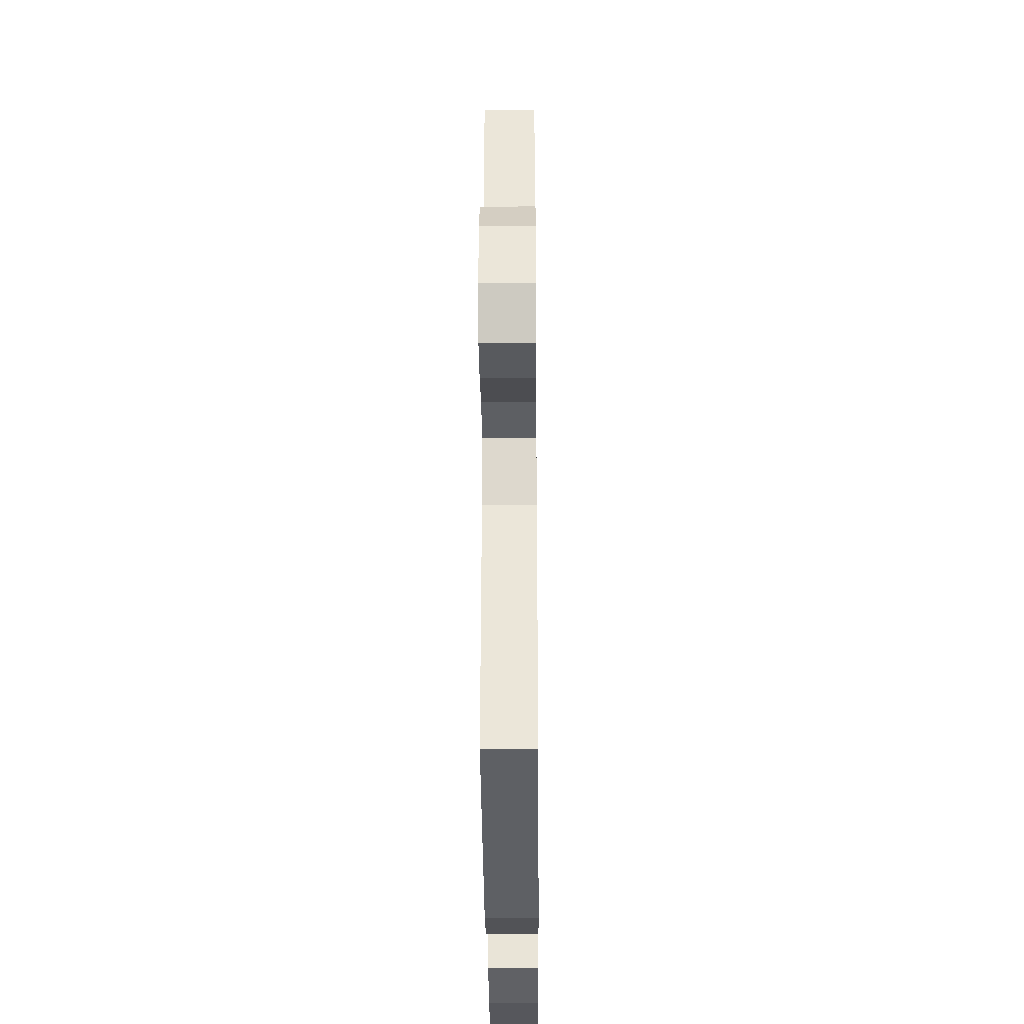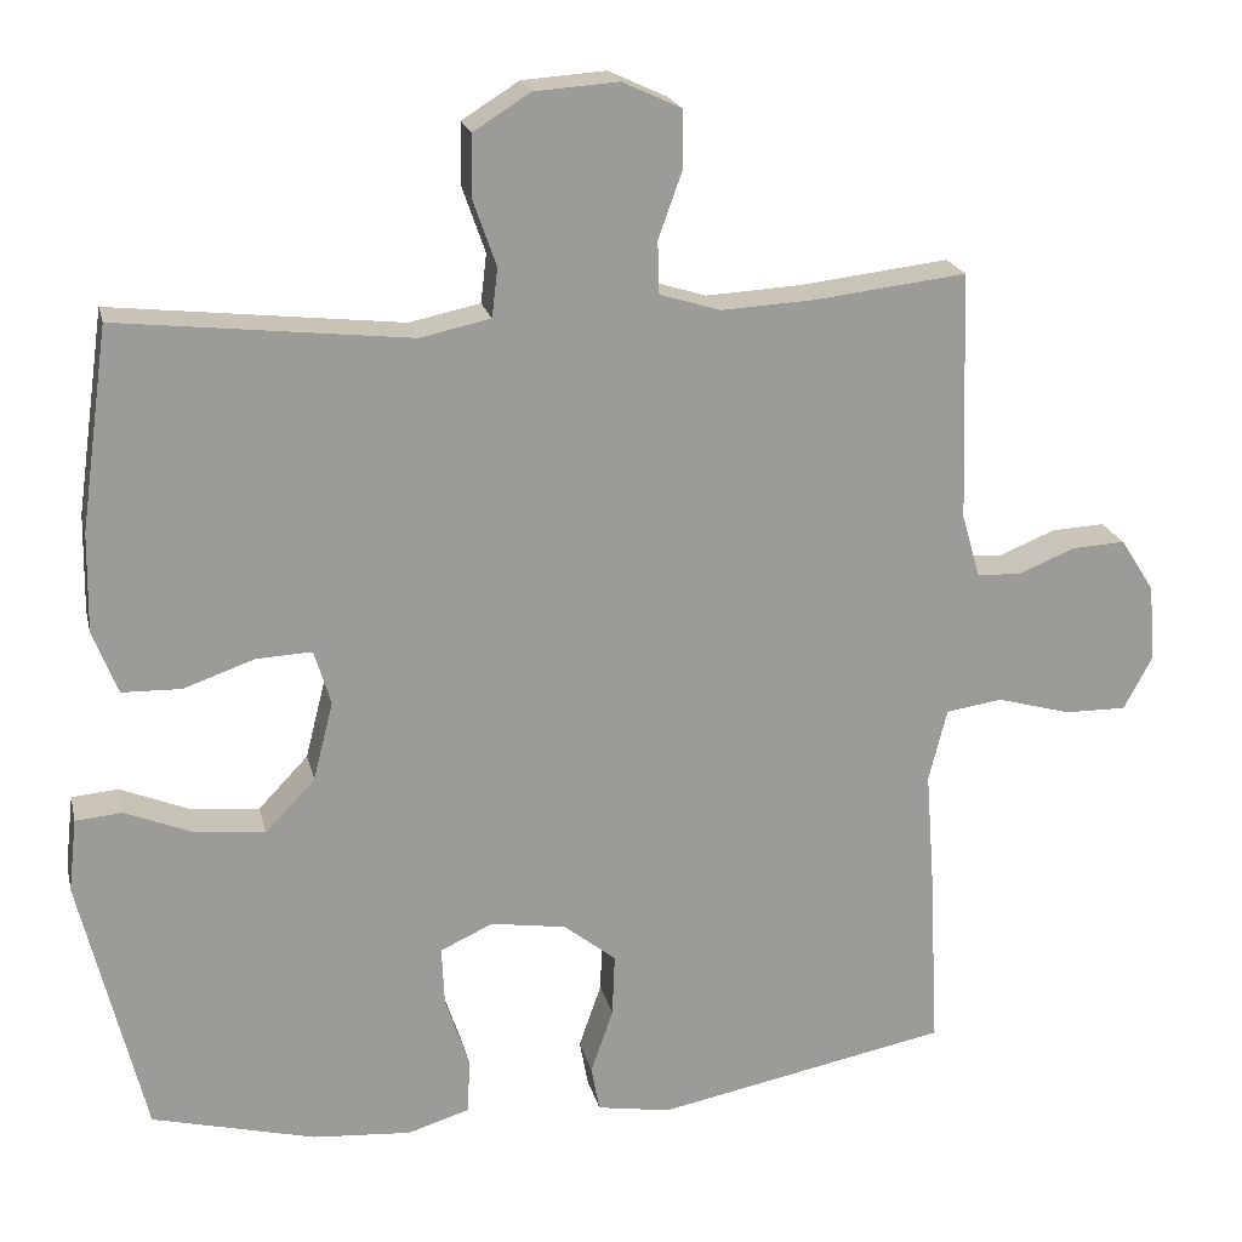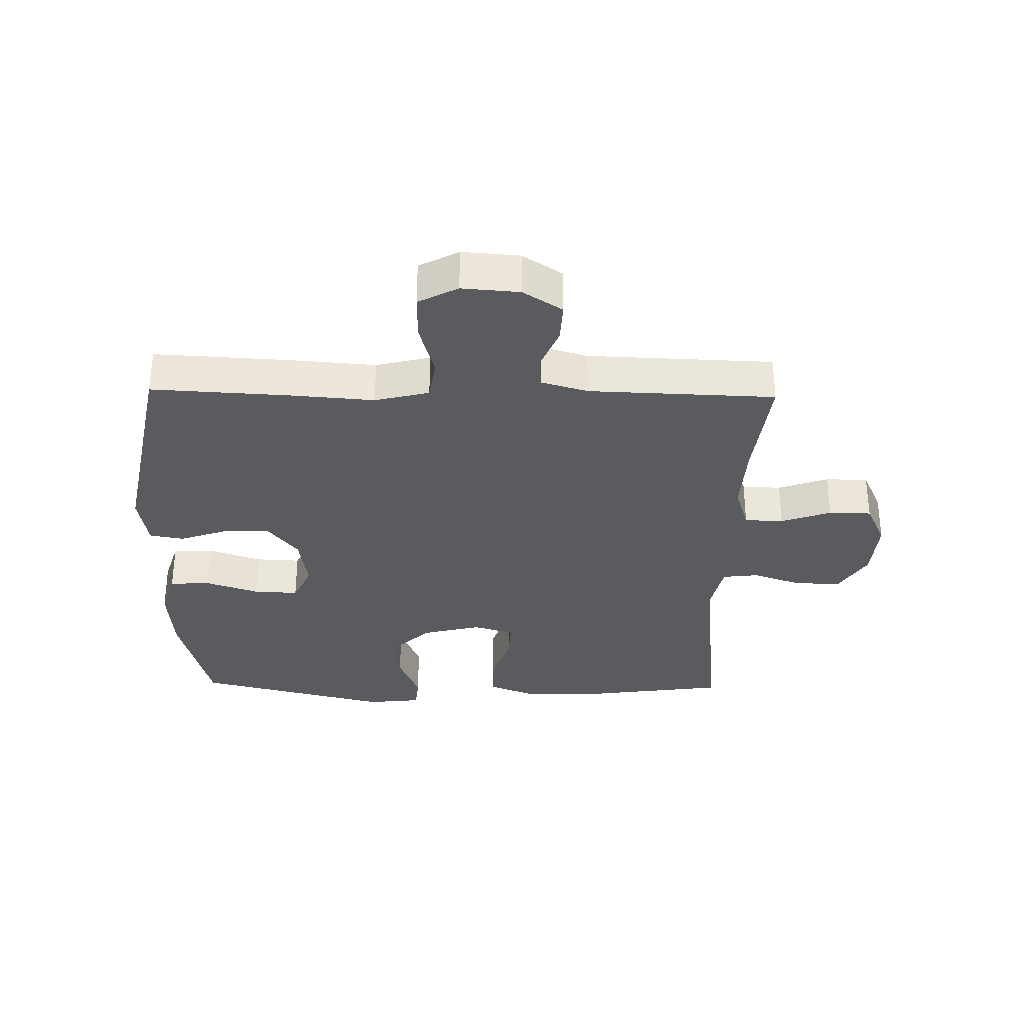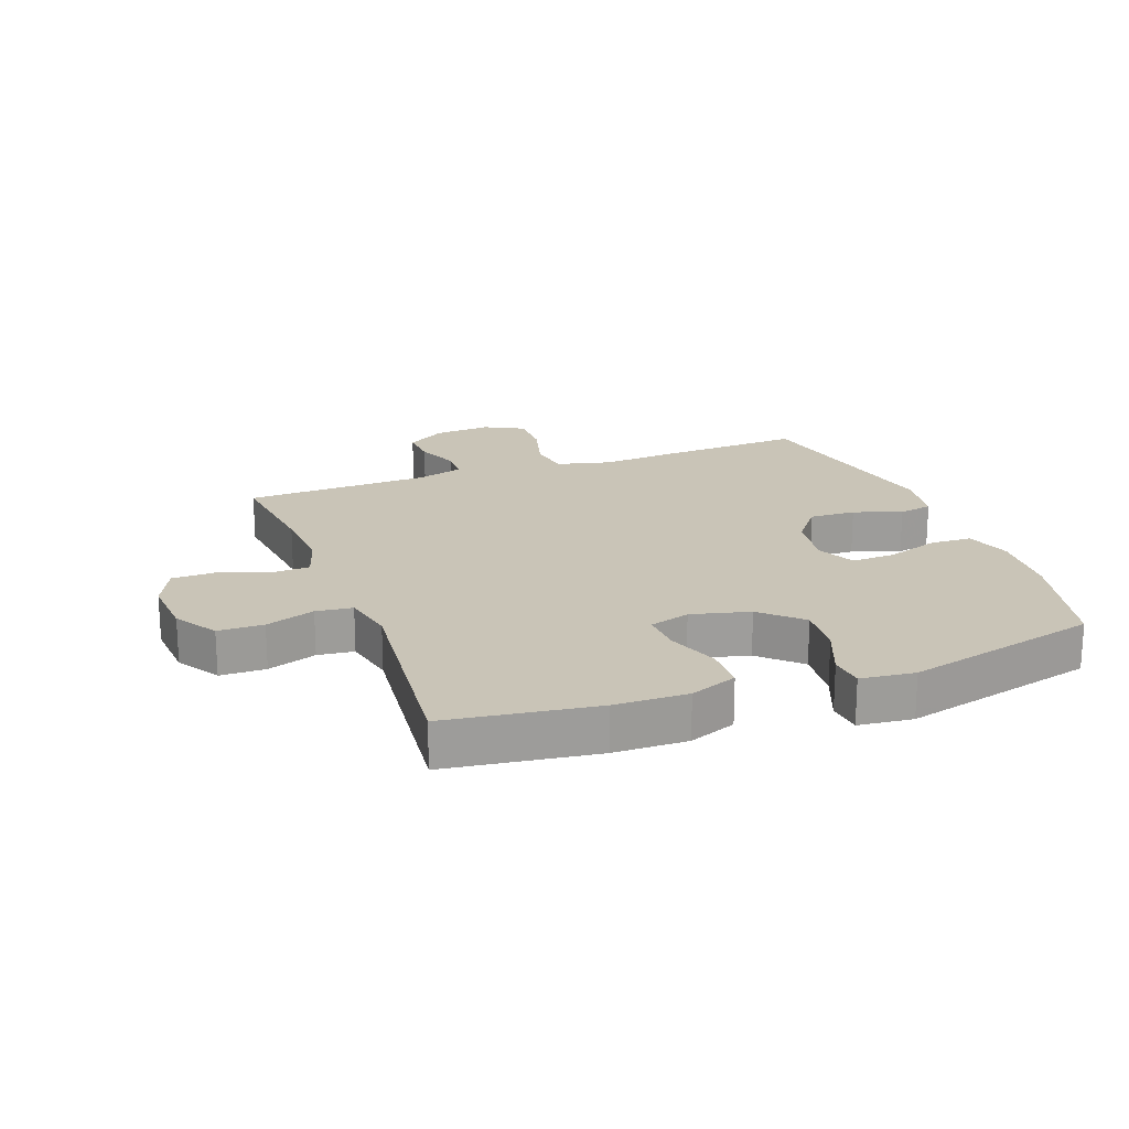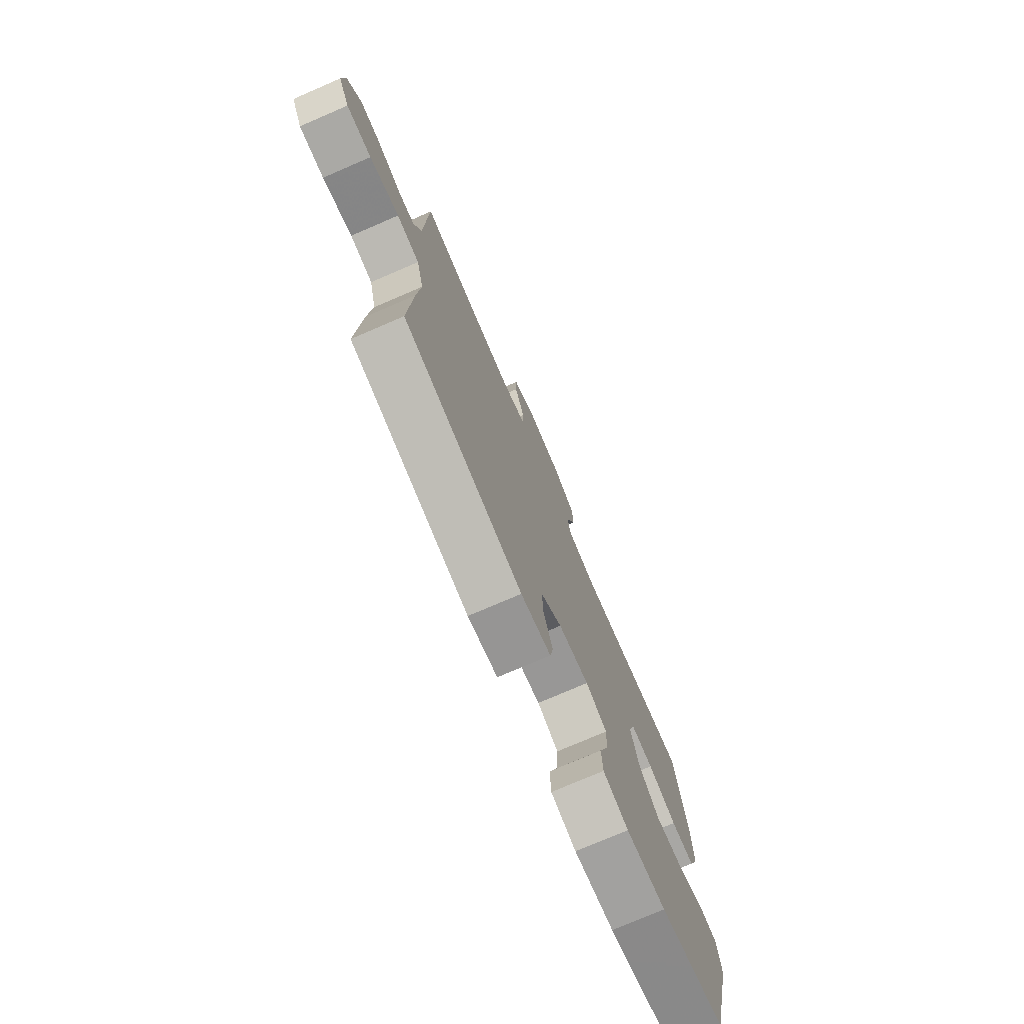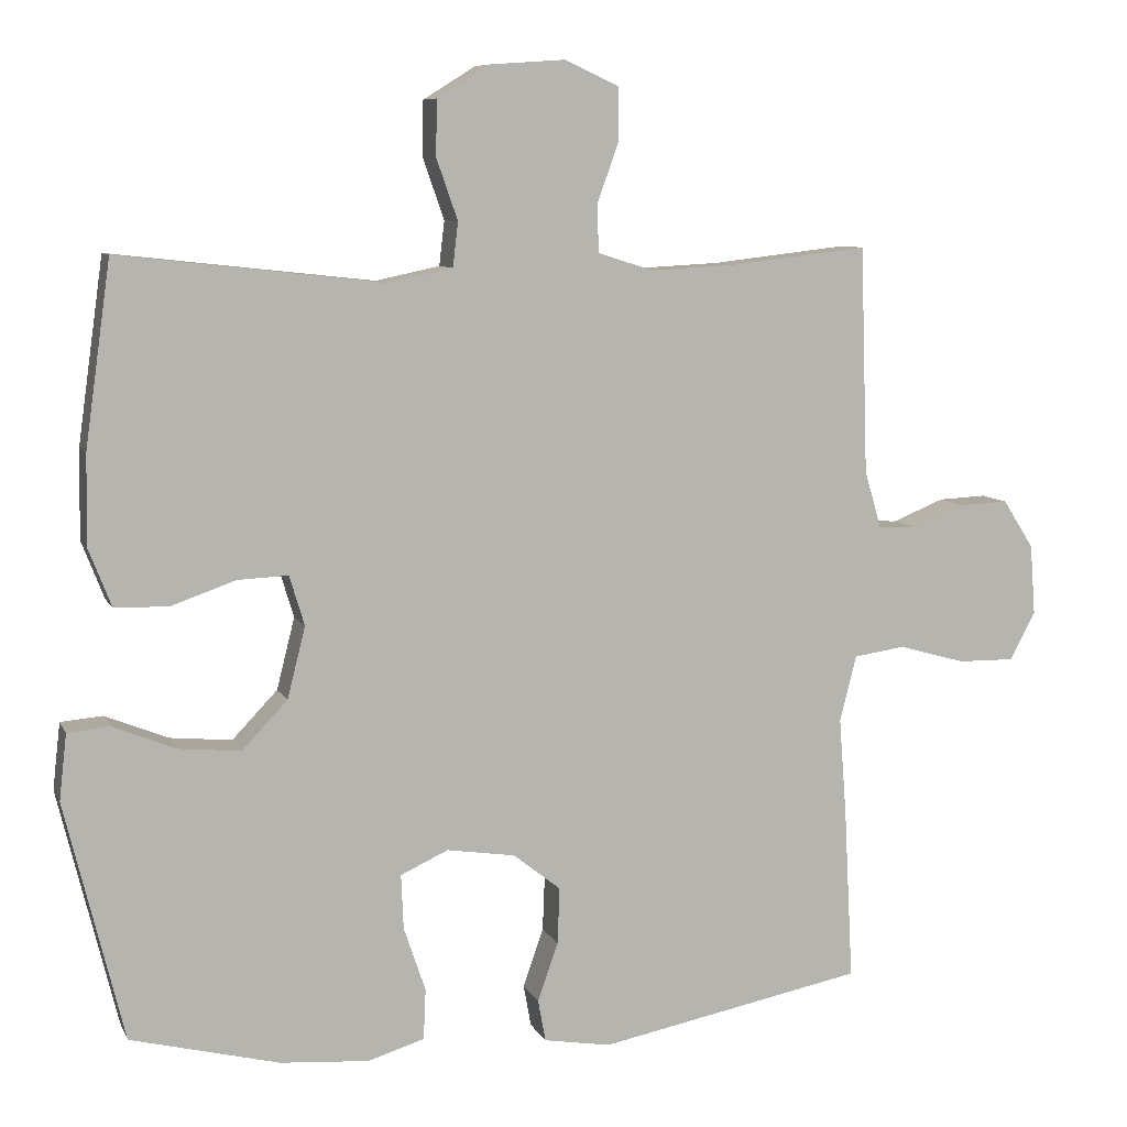
<metadata>
{"format":"obj","ext":"obj","renderer":"f3d","projection":"perspective","resolution":1024,"background":"white","views":[{"elev":-31.9,"azim":-89.5,"up":"+Z"},{"elev":20.5,"azim":167.2,"up":"+Z"},{"elev":-32.5,"azim":-91.2,"up":"+Y"},{"elev":19.9,"azim":69.5,"up":"+Y"},{"elev":-76.0,"azim":-66.7,"up":"+Z"},{"elev":8.3,"azim":163.1,"up":"+Z"}]}
</metadata>
<code>
v 0.5 0.07 -0.5
v 0.303 0.07 -0.55
v 0.185 0.07 -0.559
v 0.11 0.07 -0.536
v 0.107 0.07 -0.469
v 0.136 0.07 -0.383
v 0.139 0.07 -0.311
v 0.076 0.07 -0.282
v -0.015 0.07 -0.296
v -0.078 0.07 -0.346
v -0.075 0.07 -0.421
v -0.048 0.07 -0.499
v -0.058 0.07 -0.554
v -0.147 0.07 -0.569
v -0.5 0.07 -0.5
v -0.488 0.07 -0.272
v -0.478 0.07 -0.142
v -0.5 0.07 -0.054
v -0.568 0.07 -0.044
v -0.657 0.07 -0.069
v -0.732 0.07 -0.07
v -0.766 0.07 -0.006
v -0.759 0.07 0.087
v -0.718 0.07 0.151
v -0.654 0.07 0.148
v -0.585 0.07 0.12
v -0.532 0.07 0.123
v -0.51 0.07 0.199
v -0.5 0.07 0.5
v -0.318 0.07 0.479
v -0.204 0.07 0.473
v -0.131 0.07 0.496
v -0.129 0.07 0.559
v -0.158 0.07 0.64
v -0.157 0.07 0.709
v -0.086 0.07 0.742
v 0.015 0.07 0.735
v 0.084 0.07 0.692
v 0.085 0.07 0.618
v 0.057 0.07 0.538
v 0.064 0.07 0.479
v 0.149 0.07 0.461
v 0.5 0.07 0.5
v 0.534 0.07 0.257
v 0.536 0.07 0.138
v 0.506 0.07 0.061
v 0.435 0.07 0.059
v 0.349 0.07 0.089
v 0.282 0.07 0.092
v 0.262 0.07 0.026
v 0.286 0.07 -0.069
v 0.346 0.07 -0.132
v 0.429 0.07 -0.124
v 0.512 0.07 -0.09
v 0.568 0.07 -0.095
v 0.578 0.07 -0.183
v 0.5 0 -0.5
v 0.303 0 -0.55
v 0.185 0 -0.559
v 0.11 0 -0.536
v 0.107 0 -0.469
v 0.136 0 -0.383
v 0.139 0 -0.311
v 0.076 0 -0.282
v -0.015 0 -0.296
v -0.078 0 -0.346
v -0.075 0 -0.421
v -0.048 0 -0.499
v -0.058 0 -0.554
v -0.147 0 -0.569
v -0.5 0 -0.5
v -0.488 0 -0.272
v -0.478 0 -0.142
v -0.5 0 -0.054
v -0.568 0 -0.044
v -0.657 0 -0.069
v -0.732 0 -0.07
v -0.766 0 -0.006
v -0.759 0 0.087
v -0.718 0 0.151
v -0.654 0 0.148
v -0.585 0 0.12
v -0.532 0 0.123
v -0.51 0 0.199
v -0.5 0 0.5
v -0.318 0 0.479
v -0.204 0 0.473
v -0.131 0 0.496
v -0.129 0 0.559
v -0.158 0 0.64
v -0.157 0 0.709
v -0.086 0 0.742
v 0.015 0 0.735
v 0.084 0 0.692
v 0.085 0 0.618
v 0.057 0 0.538
v 0.064 0 0.479
v 0.149 0 0.461
v 0.5 0 0.5
v 0.534 0 0.257
v 0.536 0 0.138
v 0.506 0 0.061
v 0.435 0 0.059
v 0.349 0 0.089
v 0.282 0 0.092
v 0.262 0 0.026
v 0.286 0 -0.069
v 0.346 0 -0.132
v 0.429 0 -0.124
v 0.512 0 -0.09
v 0.568 0 -0.095
v 0.578 0 -0.183
f 4 5 6
f 3 4 6
f 2 3 6
f 1 2 6
f 56 1 6
f 55 56 6
f 54 55 6
f 53 54 6
f 52 53 6 7
f 51 52 7 8
f 50 51 8 9
f 49 50 9 10
f 46 47 48
f 45 46 48
f 44 45 48
f 43 44 48
f 42 43 48
f 41 42 48 49
f 38 39 40
f 37 38 40
f 36 37 40
f 35 36 40
f 34 35 40
f 33 34 40
f 32 33 40 41
f 41 49 10
f 32 41 10
f 31 32 10
f 28 29 30
f 31 10 11
f 30 31 11
f 28 30 11
f 27 28 11
f 24 25 26
f 23 24 26
f 22 23 26
f 21 22 26
f 20 21 26
f 19 20 26
f 18 19 26 27
f 15 16 17
f 14 15 17
f 13 14 17
f 12 13 17
f 11 12 17
f 11 17 18 27
f 62 61 60
f 62 60 59
f 62 59 58
f 62 58 57
f 62 57 112
f 62 112 111
f 62 111 110
f 62 110 109
f 63 62 109 108
f 64 63 108 107
f 65 64 107 106
f 66 65 106 105
f 104 103 102
f 104 102 101
f 104 101 100
f 104 100 99
f 104 99 98
f 105 104 98 97
f 96 95 94
f 96 94 93
f 96 93 92
f 96 92 91
f 96 91 90
f 96 90 89
f 97 96 89 88
f 66 105 97
f 66 97 88
f 66 88 87
f 86 85 84
f 67 66 87
f 67 87 86
f 67 86 84
f 67 84 83
f 82 81 80
f 82 80 79
f 82 79 78
f 82 78 77
f 82 77 76
f 82 76 75
f 83 82 75 74
f 73 72 71
f 73 71 70
f 73 70 69
f 73 69 68
f 73 68 67
f 83 74 73 67
f 1 57 58 2
f 2 58 59 3
f 3 59 60 4
f 4 60 61 5
f 5 61 62 6
f 6 62 63 7
f 7 63 64 8
f 8 64 65 9
f 9 65 66 10
f 10 66 67 11
f 11 67 68 12
f 12 68 69 13
f 13 69 70 14
f 14 70 71 15
f 15 71 72 16
f 16 72 73 17
f 17 73 74 18
f 18 74 75 19
f 19 75 76 20
f 20 76 77 21
f 21 77 78 22
f 22 78 79 23
f 23 79 80 24
f 24 80 81 25
f 25 81 82 26
f 26 82 83 27
f 27 83 84 28
f 28 84 85 29
f 29 85 86 30
f 30 86 87 31
f 31 87 88 32
f 32 88 89 33
f 33 89 90 34
f 34 90 91 35
f 35 91 92 36
f 36 92 93 37
f 37 93 94 38
f 38 94 95 39
f 39 95 96 40
f 40 96 97 41
f 41 97 98 42
f 42 98 99 43
f 43 99 100 44
f 44 100 101 45
f 45 101 102 46
f 46 102 103 47
f 47 103 104 48
f 48 104 105 49
f 49 105 106 50
f 50 106 107 51
f 51 107 108 52
f 52 108 109 53
f 53 109 110 54
f 54 110 111 55
f 55 111 112 56
f 56 112 57 1

</code>
